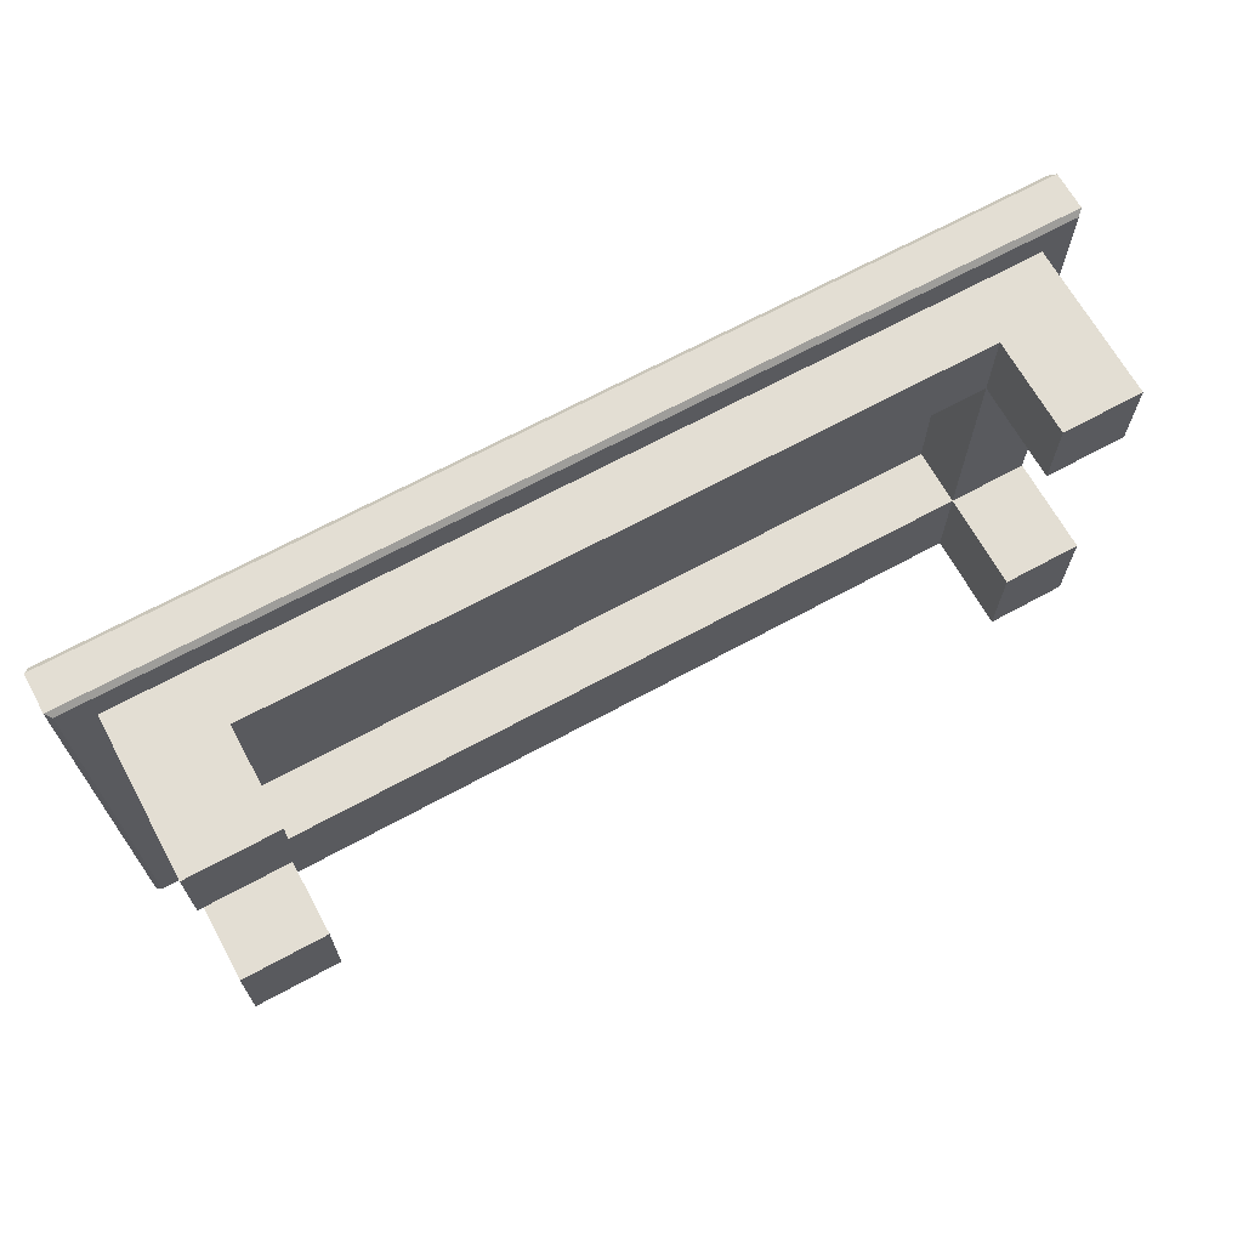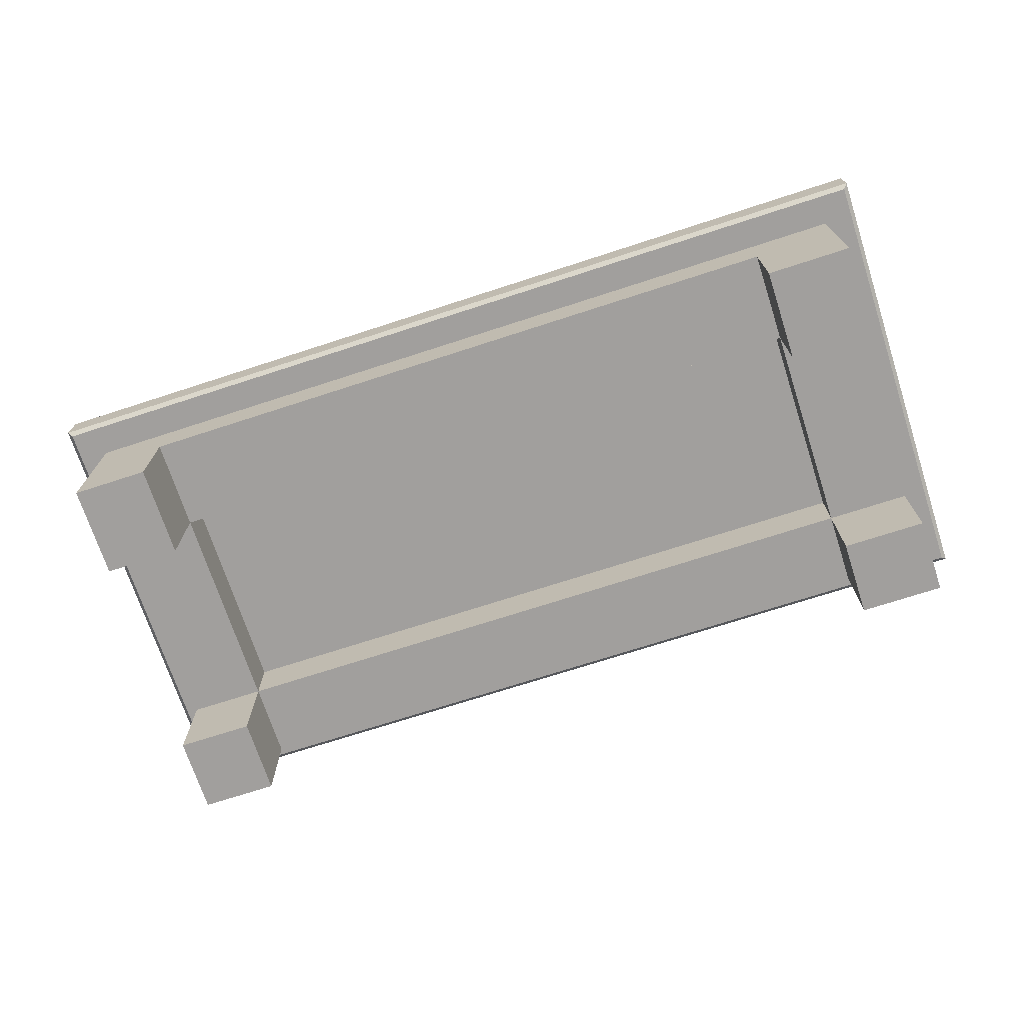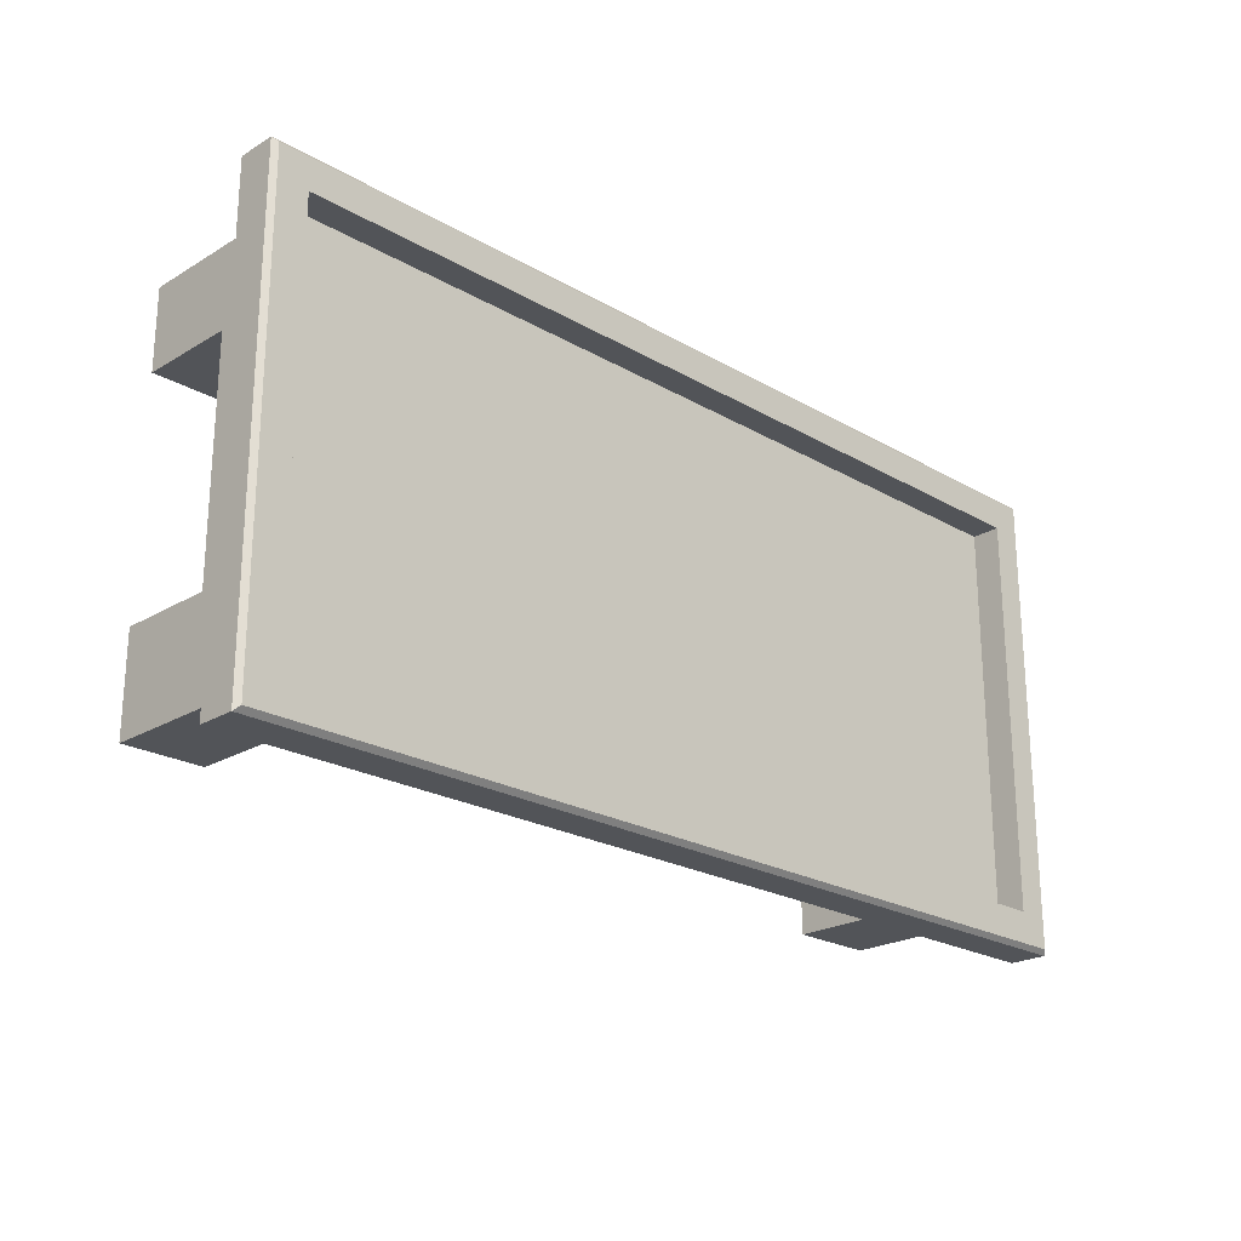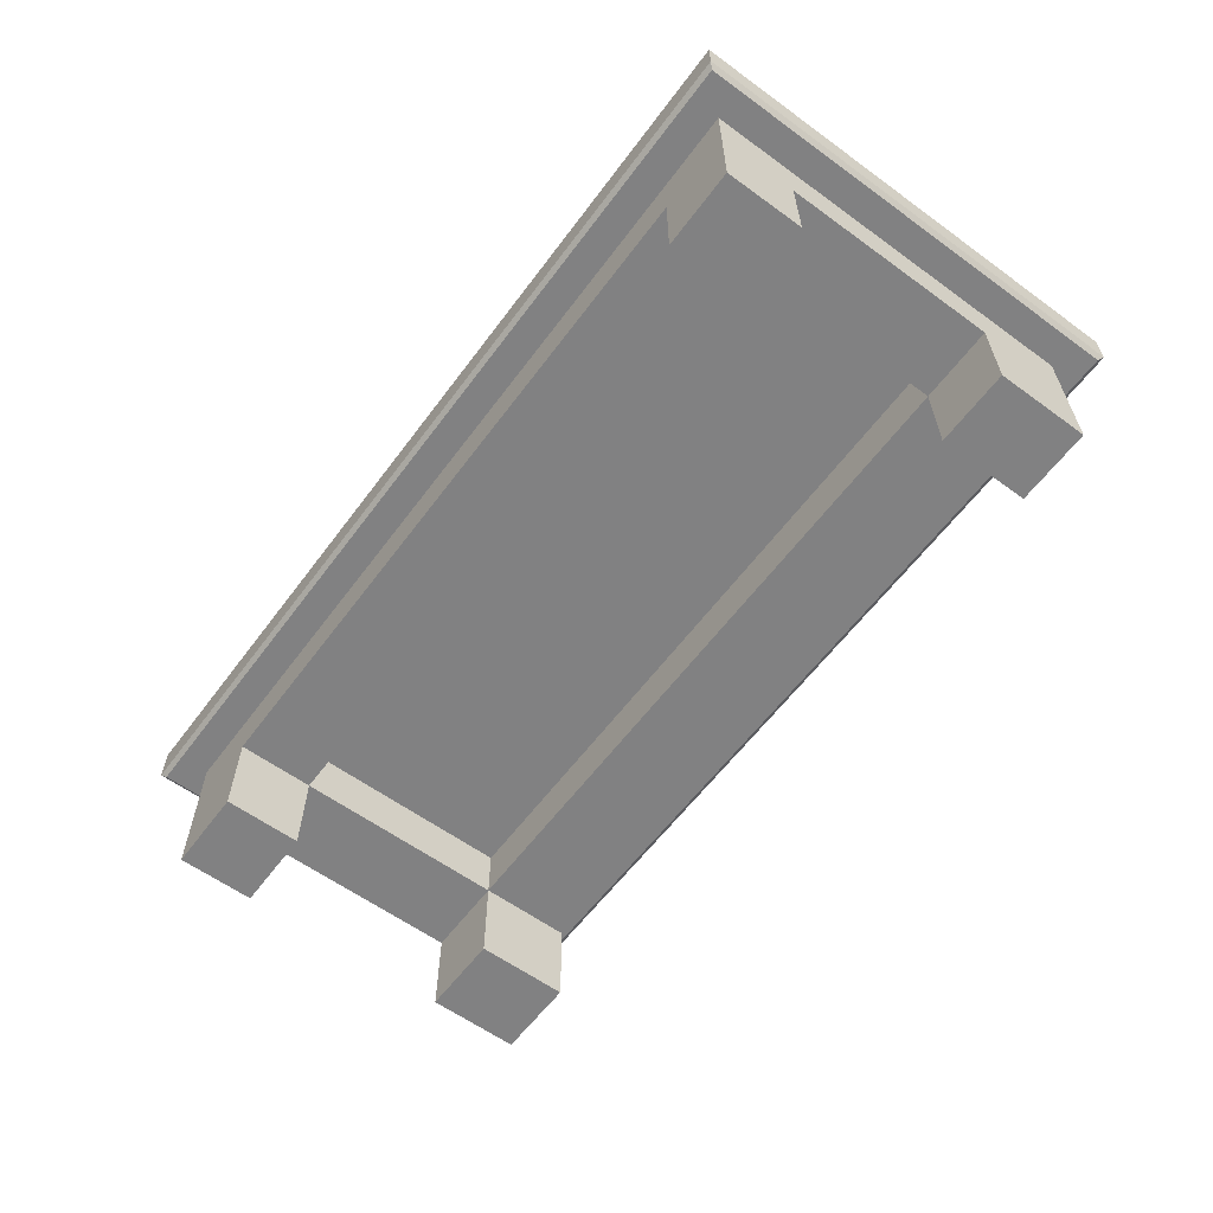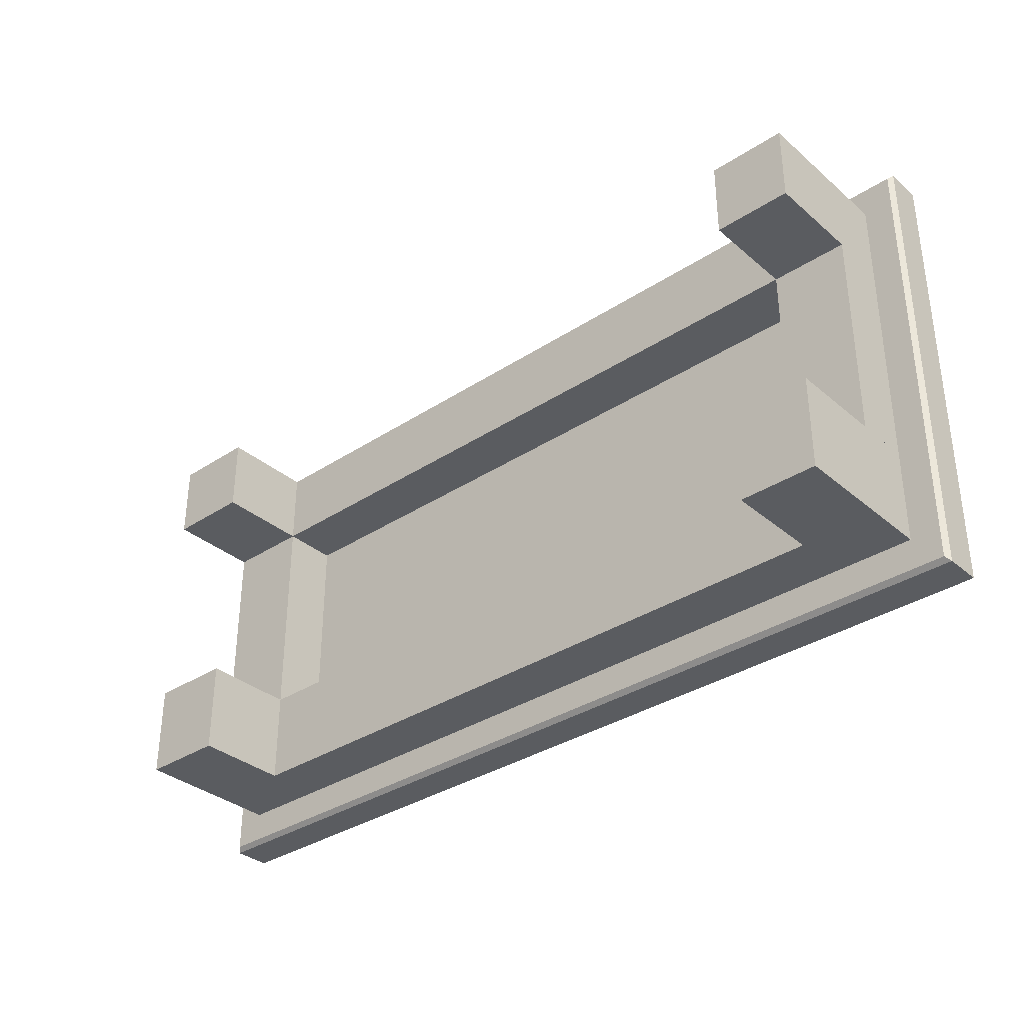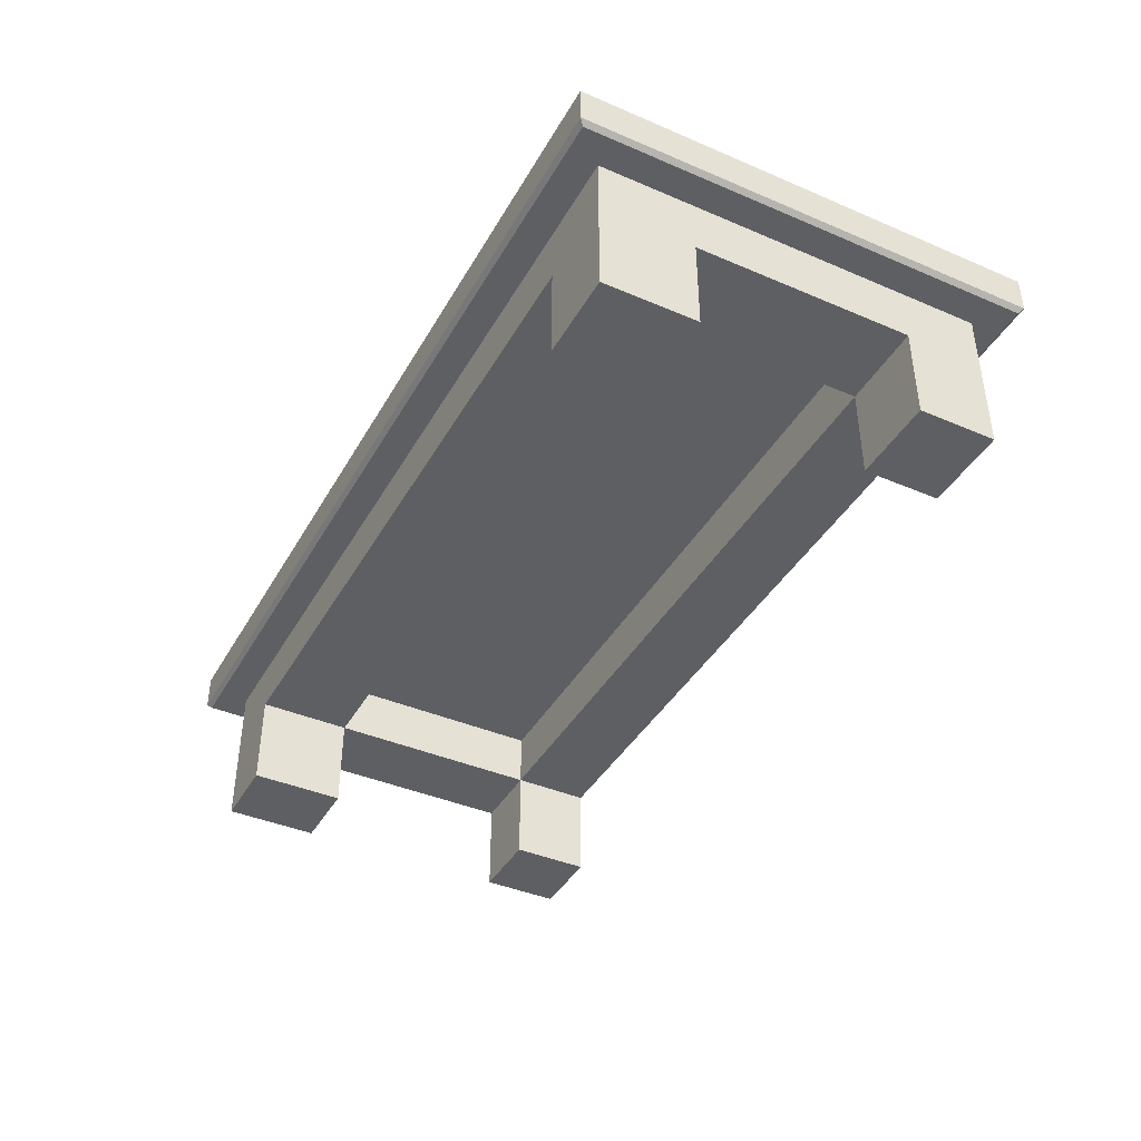
<metadata>
{"format":"obj","ext":"obj","renderer":"f3d","projection":"perspective","resolution":1024,"background":"white","views":[{"elev":67.2,"azim":-28.7,"up":"+Z"},{"elev":-71.5,"azim":-162.0,"up":"+Y"},{"elev":-22.8,"azim":135.4,"up":"+Z"},{"elev":-60.4,"azim":53.4,"up":"+Y"},{"elev":-34.3,"azim":41.4,"up":"+Z"},{"elev":-40.9,"azim":-117.5,"up":"+Y"}]}
</metadata>
<code>
v -4.629 0.25 2.122
v 4.629 0.25 2.122
v 4.629 0.25 -2.122
v -4.629 0.25 -2.122
v -4.629 -0.05846 2.122
v 4.629 -0.05846 2.122
v 4.629 -0.05846 -2.122
v -4.629 -0.05846 -2.122
v -4.629 -0.25 2.122
v -4.629 -0.25 -2.122
v 4.629 -0.25 -2.122
v 4.629 -0.25 2.122
v -3.703 -0.25 2.122
v -3.703 -0.25 -2.122
v 3.796 -0.25 2.122
v 3.796 -0.25 -2.122
v -4.629 -0.25 1.273
v -3.703 -0.25 1.273
v 3.796 -0.25 1.273
v 4.629 -0.25 1.273
v -4.629 -0.25 -1.103
v -3.703 -0.25 -1.103
v 3.796 -0.25 -1.103
v 4.629 -0.25 -1.103
v 3.796 -1.882 2.122
v 3.796 -1.882 1.273
v 4.629 -1.882 1.273
v 4.629 -1.882 2.122
v -4.629 -1.882 1.273
v -4.629 -1.882 2.122
v -3.703 -1.882 1.273
v -3.703 -1.882 2.122
v -4.629 -1.882 -1.103
v -3.703 -1.882 -1.103
v -4.629 -1.882 -2.122
v -3.703 -1.882 -2.122
v 3.796 -1.882 -1.103
v 4.629 -1.882 -1.103
v 3.796 -1.882 -2.122
v 4.629 -1.882 -2.122
v -3.703 -0.8561 2.122
v -3.703 -0.8561 1.273
v 3.796 -0.8561 1.273
v 3.796 -0.8561 2.122
v -4.629 -0.8561 1.273
v -3.703 -0.8561 1.273
v -4.629 -0.8561 -1.103
v -3.703 -0.8561 -1.103
v 3.796 -0.8561 1.273
v 4.629 -0.8561 1.273
v 3.796 -0.8561 -1.103
v 4.629 -0.8561 -1.103
v -3.703 -0.8561 -1.103
v 3.796 -0.8561 -1.103
v -3.703 -0.8561 -2.122
v 3.796 -0.8561 -2.122
v -4.95 -0.25 2.45
v -5 -0.2 2.5
v -4.629 -0.2 2.5
v -4.629 -0.25 2.45
v -5 0.2 2.5
v -4.95 0.25 2.45
v 5 0.2 2.5
v 4.95 0.25 2.45
v -5 0.2 -2.5
v -4.95 0.25 -2.45
v 5 0.2 -2.5
v 4.95 0.25 -2.45
v -5 -0.2 -2.5
v -4.95 -0.25 -2.45
v -4.628 -0.25 -2.45
v -4.629 -0.2 -2.5
v -5 -0.2 -2.122
v -4.95 -0.25 -2.122
v 5 -0.2 -2.5
v 4.95 -0.25 -2.45
v 4.95 -0.25 -2.121
v 5 -0.2 -2.122
v -4.95 -0.25 2.122
v -5 -0.2 2.122
v -3.703 -0.2 2.5
v -3.703 -0.25 2.45
v -5 -0.2 -1.103
v -4.95 -0.25 -1.104
v -3.703 -0.25 -2.45
v -3.703 -0.2 -2.5
v 4.95 -0.25 -1.103
v 5 -0.2 -1.103
v 4.629 -0.2 -2.5
v 4.629 -0.25 -2.45
v 4.95 -0.25 2.45
v 5 -0.2 2.5
v 5 -0.2 2.122
v 4.95 -0.25 2.122
v 4.628 -0.25 2.45
v 4.629 -0.2 2.5
v 3.796 -0.2 2.5
v 3.795 -0.25 2.45
v 3.796 -0.25 -2.45
v 3.796 -0.2 -2.5
v -4.95 -0.25 1.273
v -5 -0.2 1.273
v 5 -0.2 1.273
v 4.95 -0.25 1.273
f 8 5 7
f 7 5 6
f 5 1 6
f 6 1 2
f 6 2 7
f 7 2 3
f 7 3 8
f 8 3 4
f 8 4 5
f 5 4 1
f 25 26 28
f 28 26 27
f 30 29 32
f 32 29 31
f 41 42 44
f 44 42 43
f 46 45 48
f 48 45 47
f 19 18 23
f 23 18 22
f 50 49 52
f 52 49 51
f 34 33 36
f 36 33 35
f 54 53 56
f 56 53 55
f 38 37 40
f 40 37 39
f 15 19 25
f 25 19 26
f 19 20 26
f 26 20 27
f 20 12 27
f 27 12 28
f 12 15 28
f 28 15 25
f 9 17 30
f 30 17 29
f 17 18 29
f 29 18 31
f 18 13 31
f 31 13 32
f 13 9 32
f 32 9 30
f 22 21 34
f 34 21 33
f 21 10 33
f 33 10 35
f 10 14 35
f 35 14 36
f 14 22 36
f 36 22 34
f 24 23 38
f 38 23 37
f 23 16 37
f 37 16 39
f 16 11 39
f 39 11 40
f 11 24 40
f 40 24 38
f 13 18 41
f 41 18 42
f 18 19 42
f 42 19 43
f 19 15 43
f 43 15 44
f 15 13 44
f 44 13 41
f 18 17 46
f 46 17 45
f 17 21 45
f 45 21 47
f 21 22 47
f 47 22 48
f 22 18 48
f 48 18 46
f 20 19 50
f 50 19 49
f 19 23 49
f 49 23 51
f 23 24 51
f 51 24 52
f 24 20 52
f 52 20 50
f 23 22 54
f 54 22 53
f 22 14 53
f 53 14 55
f 14 16 55
f 55 16 56
f 16 23 56
f 56 23 54
f 58 80 57
f 57 80 79
f 69 70 73
f 70 74 73
f 80 102 79
f 79 102 101
f 101 102 84
f 102 83 84
f 83 73 84
f 73 74 84
f 61 62 65
f 65 62 66
f 62 61 64
f 64 61 63
f 64 63 68
f 68 63 67
f 65 66 67
f 67 66 68
f 69 72 70
f 70 72 71
f 75 76 89
f 76 90 89
f 72 86 71
f 71 86 85
f 85 86 99
f 90 99 89
f 89 99 100
f 99 86 100
f 92 96 91
f 91 96 95
f 58 57 59
f 57 60 59
f 96 97 95
f 95 97 98
f 97 81 98
f 60 82 59
f 59 82 81
f 81 82 98
f 92 91 93
f 91 94 93
f 75 78 76
f 76 78 77
f 94 104 93
f 93 104 103
f 104 87 103
f 103 87 88
f 87 77 88
f 77 78 88
f 63 61 92
f 92 61 96
f 96 61 97
f 58 59 61
f 59 81 61
f 61 81 97
f 67 75 65
f 75 89 65
f 89 100 65
f 69 65 72
f 72 65 86
f 100 86 65
f 67 63 75
f 75 63 78
f 78 63 88
f 88 63 103
f 103 63 93
f 63 92 93
f 61 65 58
f 58 65 80
f 80 65 102
f 102 65 83
f 83 65 73
f 65 69 73
f 1 62 2
f 2 62 64
f 2 64 3
f 3 64 68
f 3 68 4
f 4 68 66
f 4 66 1
f 1 66 62
f 57 79 60
f 70 71 74
f 76 77 90
f 91 95 94
f 95 98 94
f 60 79 82
f 79 9 82
f 9 13 82
f 82 13 98
f 13 15 98
f 98 15 94
f 15 12 94
f 9 79 17
f 79 101 17
f 17 101 21
f 101 84 21
f 21 84 10
f 84 74 10
f 74 71 10
f 10 71 14
f 71 85 14
f 14 85 16
f 85 99 16
f 16 99 11
f 99 90 11
f 90 77 11
f 11 77 24
f 77 87 24
f 24 87 20
f 87 104 20
f 20 104 12
f 12 104 94

</code>
